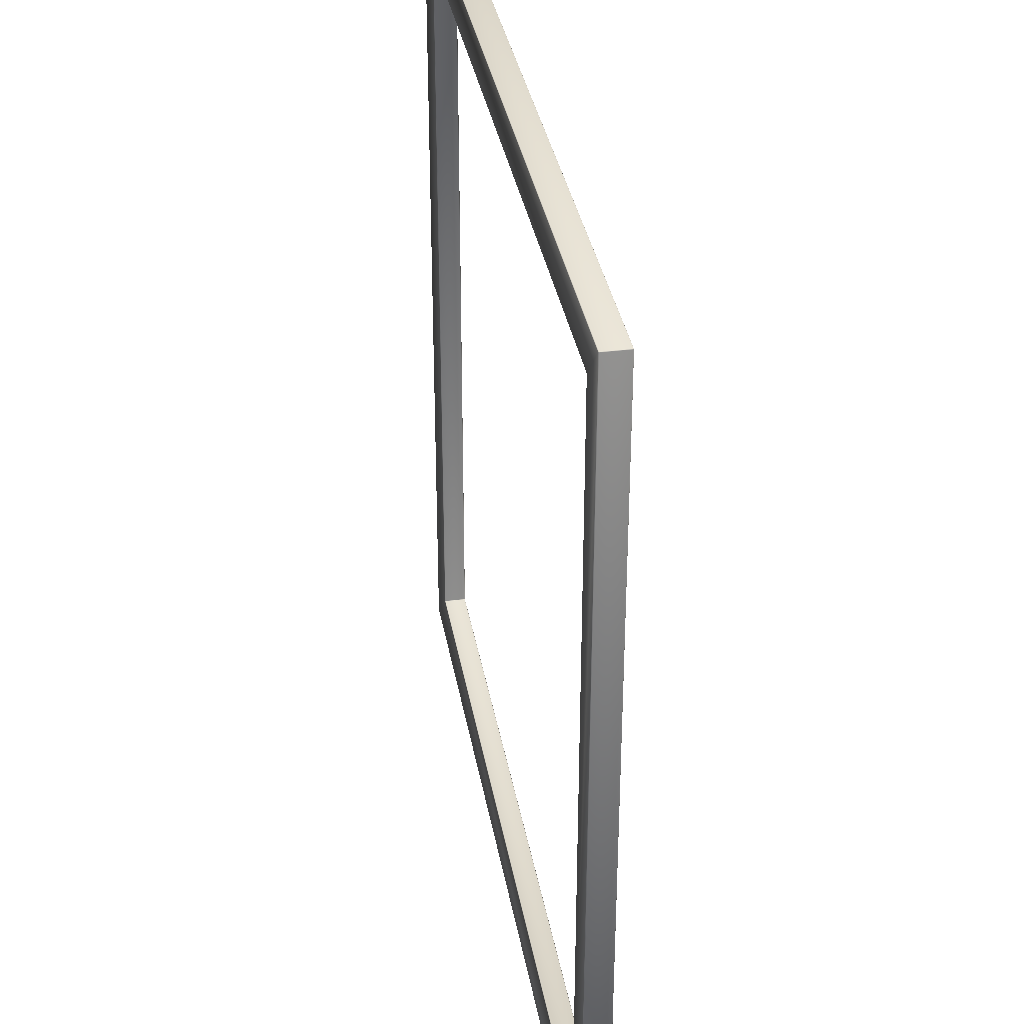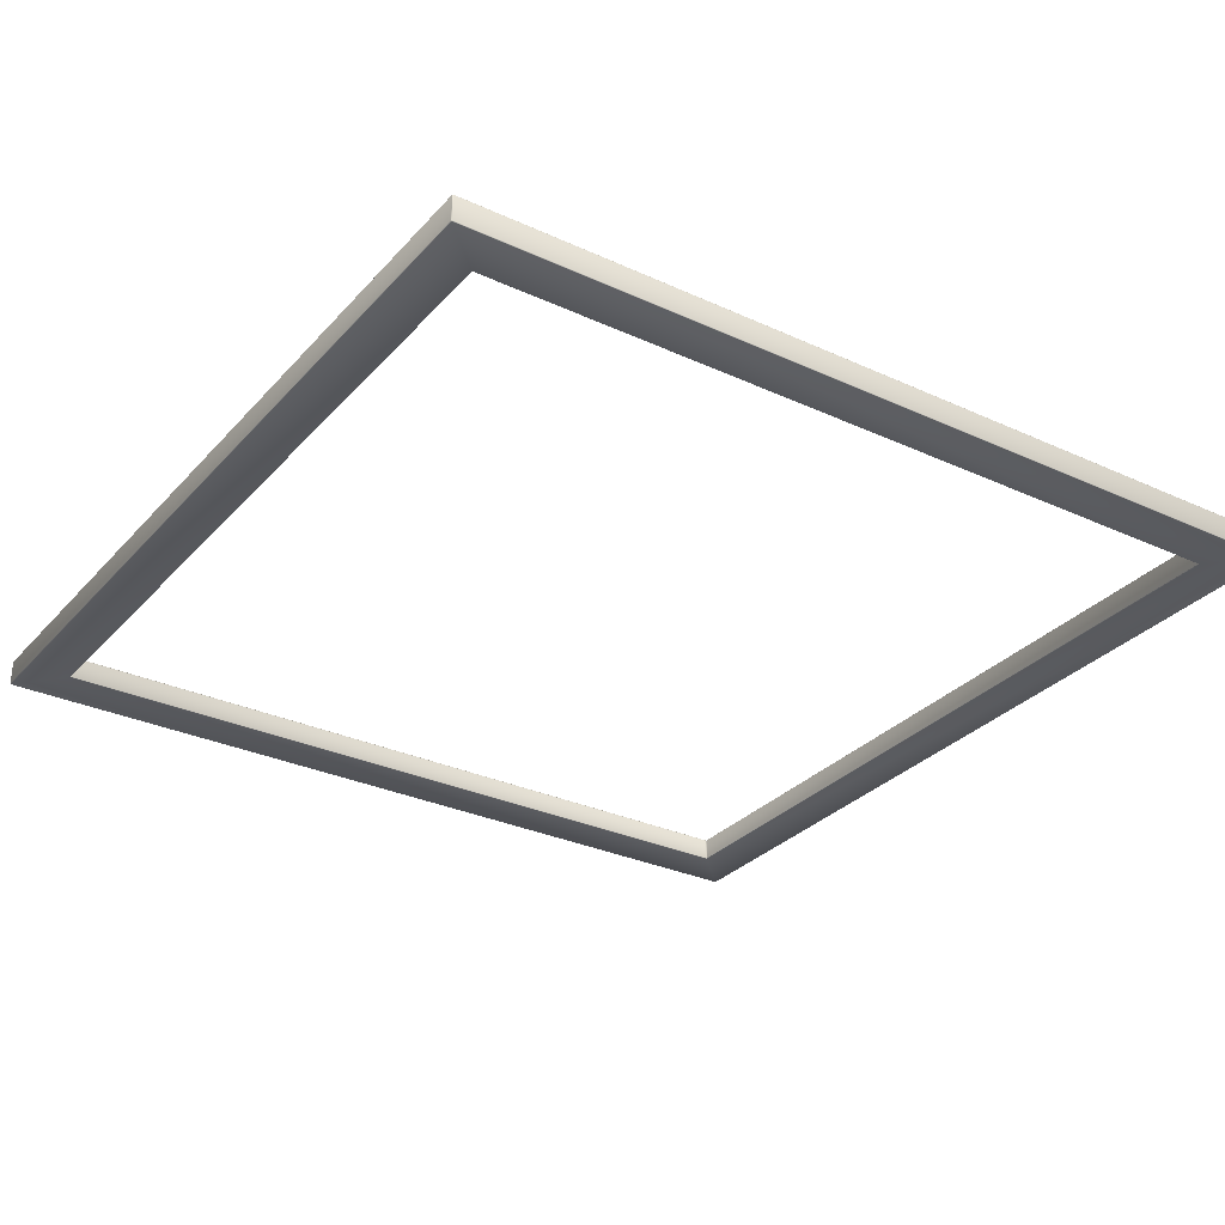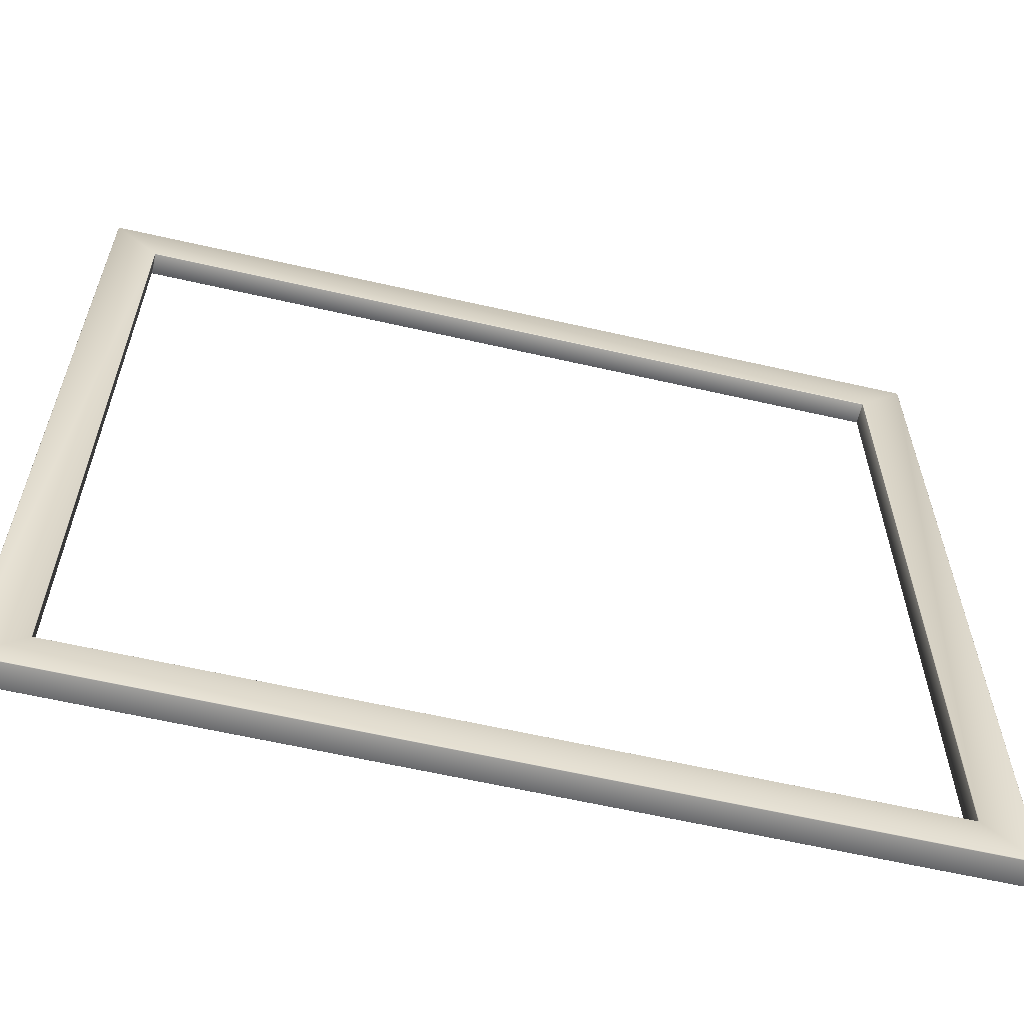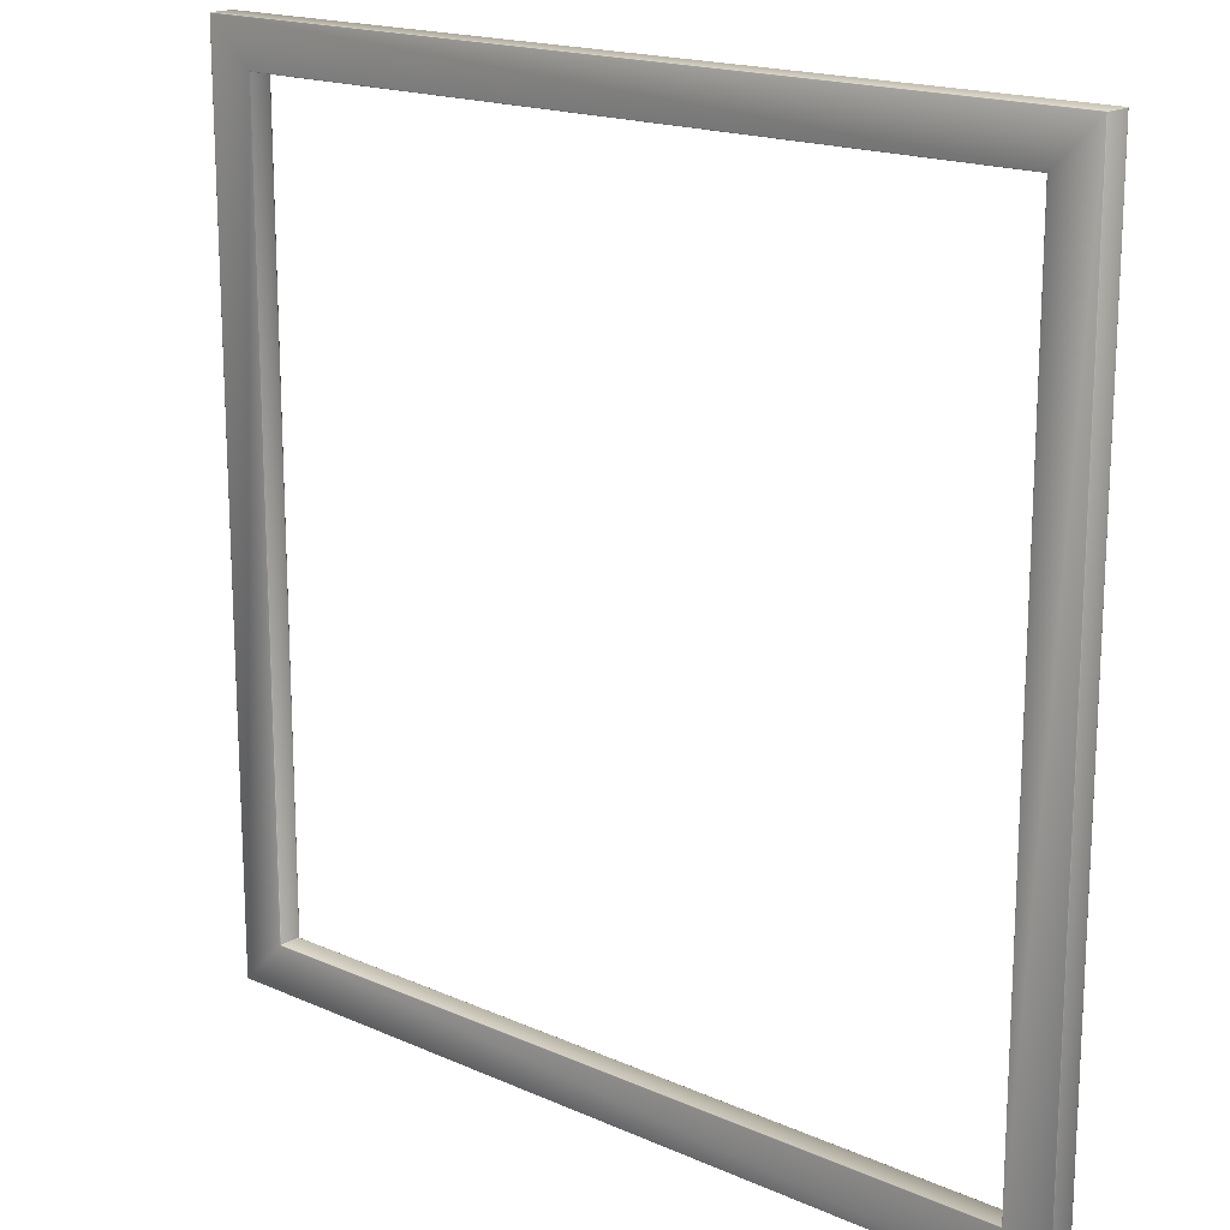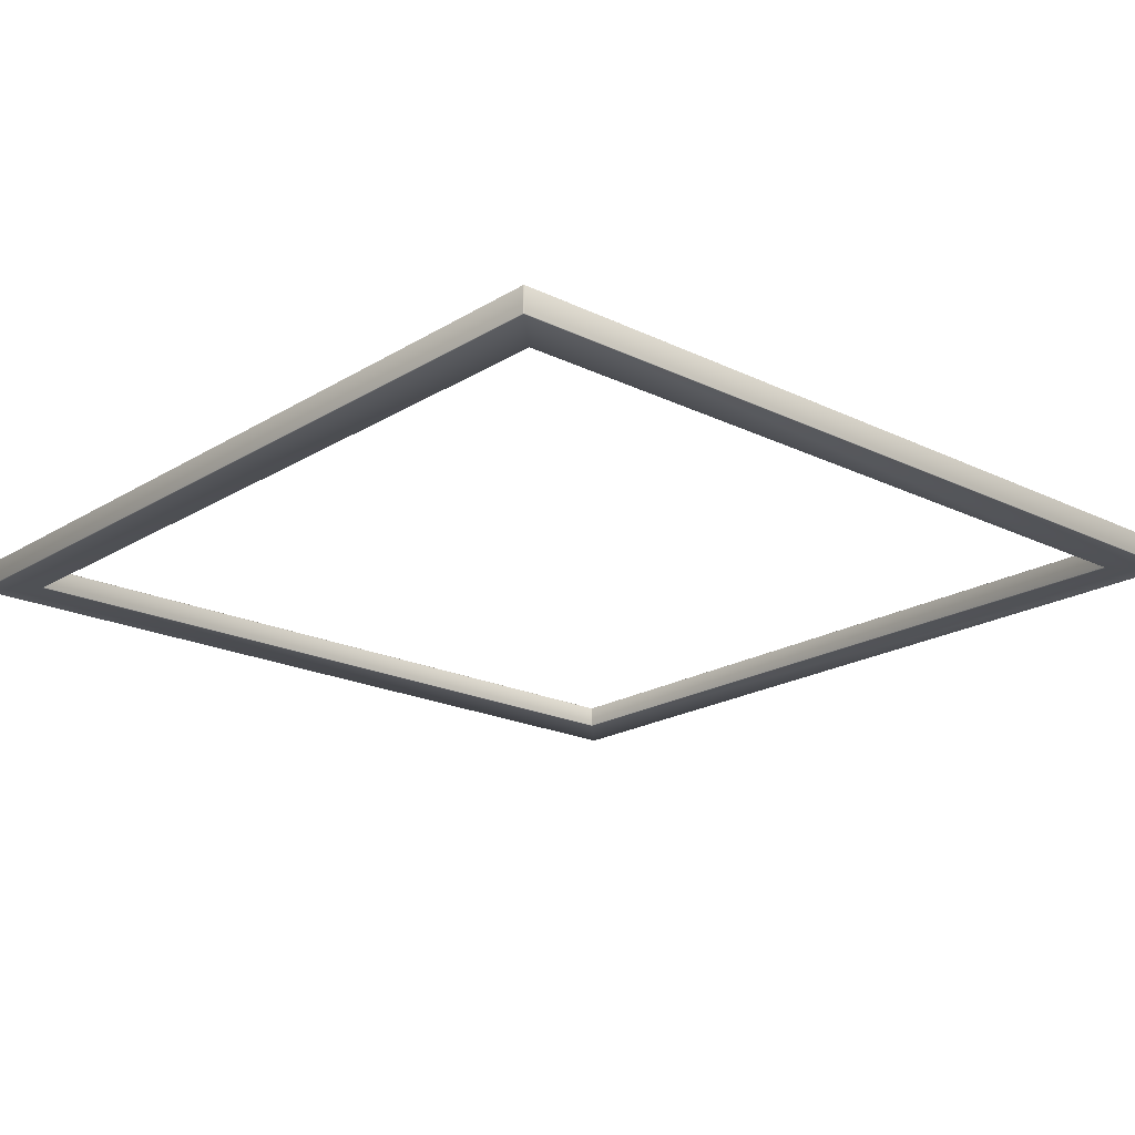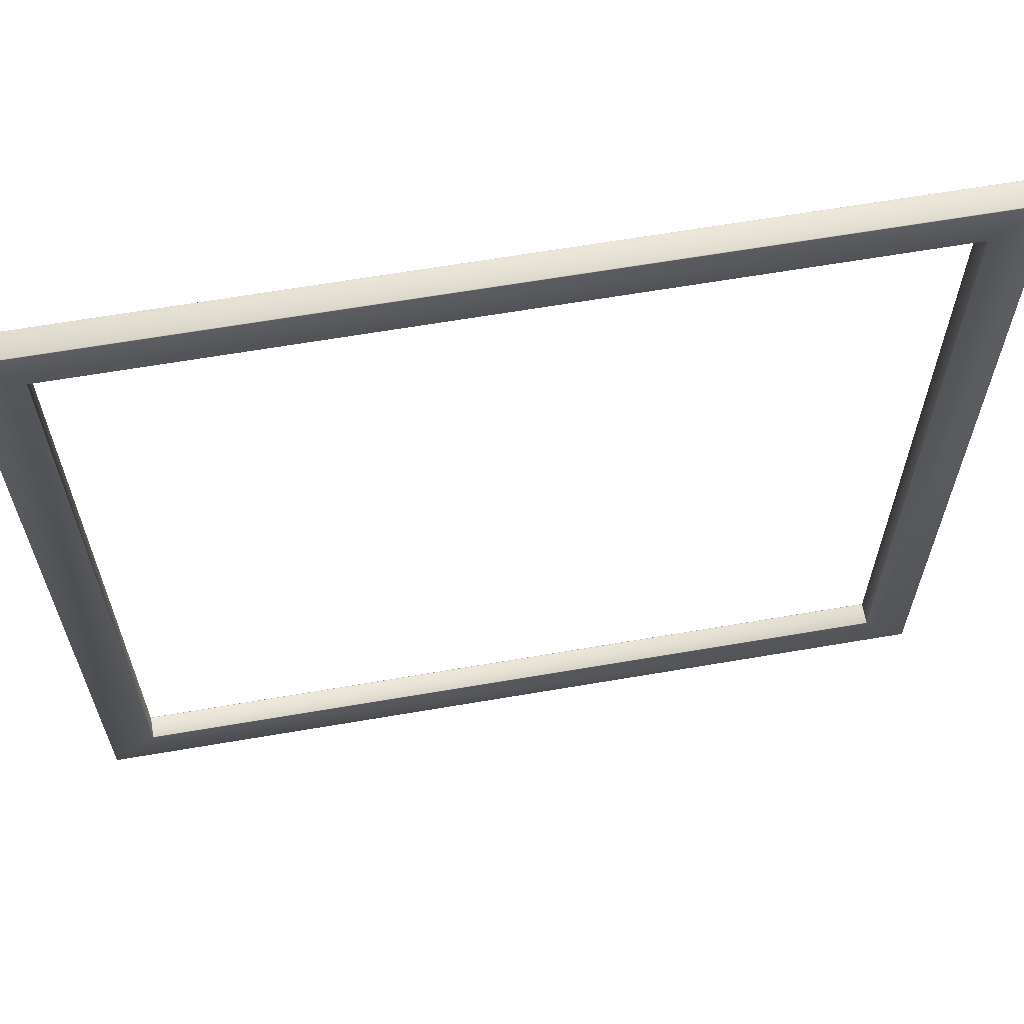
<metadata>
{"format":"obj","ext":"obj","renderer":"f3d","projection":"perspective","resolution":1024,"background":"white","views":[{"elev":34.7,"azim":-99.7,"up":"+Z"},{"elev":-30.3,"azim":146.3,"up":"+Y"},{"elev":-61.6,"azim":166.9,"up":"+Z"},{"elev":17.5,"azim":41.3,"up":"+Z"},{"elev":-20.1,"azim":138.2,"up":"+Y"},{"elev":64.1,"azim":-9.8,"up":"+Z"}]}
</metadata>
<code>
o Cube
v 0.5056 -0.08583 -0.5049
v 0.5063 -0.08496 -0.5063
v 0.5049 -0.08583 -0.5056
v 0.5058 -0.08522 -0.5056
v 0.5056 -0.08534 -0.5056
v 0.5056 -0.08522 -0.5058
v 0.5054 -0.08583 -0.5054
v 0.5049 -0.1142 -0.5056
v 0.5063 -0.115 -0.5063
v 0.5056 -0.1142 -0.5049
v 0.5056 -0.1148 -0.5058
v 0.5056 -0.1147 -0.5056
v 0.5058 -0.1148 -0.5056
v 0.5054 -0.1142 -0.5054
v 0.5049 -0.08583 0.5056
v 0.5063 -0.08496 0.5063
v 0.5056 -0.08583 0.5049
v 0.5056 -0.08522 0.5058
v 0.5056 -0.08534 0.5056
v 0.5058 -0.08522 0.5056
v 0.5054 -0.08583 0.5054
v 0.5049 -0.1142 0.5056
v 0.5056 -0.1142 0.5049
v 0.5063 -0.115 0.5063
v 0.5054 -0.1142 0.5054
v 0.5056 -0.1147 0.5056
v 0.5058 -0.1148 0.5056
v 0.5056 -0.1148 0.5058
v -0.5056 -0.08583 -0.5049
v -0.5049 -0.08583 -0.5056
v -0.5063 -0.08496 -0.5063
v -0.5054 -0.08583 -0.5054
v -0.5056 -0.08534 -0.5056
v -0.5056 -0.08522 -0.5058
v -0.5058 -0.08522 -0.5056
v -0.5056 -0.1142 -0.5049
v -0.5063 -0.115 -0.5063
v -0.5049 -0.1142 -0.5056
v -0.5058 -0.1148 -0.5056
v -0.5056 -0.1147 -0.5056
v -0.5056 -0.1148 -0.5058
v -0.5054 -0.1142 -0.5054
v -0.5049 -0.08583 0.5056
v -0.5056 -0.08583 0.5049
v -0.5063 -0.08496 0.5063
v -0.5054 -0.08583 0.5054
v -0.5056 -0.08534 0.5056
v -0.5058 -0.08522 0.5056
v -0.5056 -0.08522 0.5058
v -0.5056 -0.1142 0.5049
v -0.5049 -0.1142 0.5056
v -0.5063 -0.115 0.5063
v -0.5054 -0.1142 0.5054
v -0.5056 -0.1147 0.5056
v -0.5056 -0.1148 0.5058
v -0.5058 -0.1148 0.5056
v -0.5644 -0.1159 -0.5636
v -0.5636 -0.1159 -0.5644
v -0.5636 -0.1167 -0.5636
v -0.5641 -0.1159 -0.5641
v -0.5641 -0.1164 -0.5641
v -0.5636 -0.1165 -0.5641
v -0.5641 -0.1165 -0.5636
v -0.5636 -0.1167 0.5636
v -0.5636 -0.1159 0.5644
v -0.5644 -0.1159 0.5636
v -0.5636 -0.1165 0.5641
v -0.5641 -0.1164 0.5641
v -0.5641 -0.1159 0.5641
v -0.5641 -0.1165 0.5636
v 0.5636 -0.1159 -0.5644
v 0.5644 -0.1159 -0.5636
v 0.5636 -0.1167 -0.5636
v 0.5641 -0.1159 -0.5641
v 0.5641 -0.1164 -0.5641
v 0.5641 -0.1165 -0.5636
v 0.5636 -0.1165 -0.5641
v 0.5636 -0.08409 -0.5644
v 0.5636 -0.08325 -0.5636
v 0.5644 -0.08409 -0.5636
v 0.5636 -0.08349 -0.5641
v 0.5641 -0.0836 -0.5641
v 0.5641 -0.08349 -0.5636
v 0.5641 -0.08408 -0.5641
v -0.5644 -0.08409 0.5636
v -0.5636 -0.08409 0.5644
v -0.5636 -0.08325 0.5636
v -0.5641 -0.08408 0.5641
v -0.5641 -0.0836 0.5641
v -0.5636 -0.08349 0.5641
v -0.5641 -0.08349 0.5636
v 0.5644 -0.08409 0.5636
v 0.5636 -0.08325 0.5636
v 0.5636 -0.08409 0.5644
v 0.5641 -0.08349 0.5636
v 0.5641 -0.0836 0.5641
v 0.5636 -0.08349 0.5641
v 0.5641 -0.08408 0.5641
v 0.5644 -0.1159 0.5636
v 0.5636 -0.1159 0.5644
v 0.5636 -0.1167 0.5636
v 0.5641 -0.1159 0.5641
v 0.5641 -0.1164 0.5641
v 0.5636 -0.1165 0.5641
v 0.5641 -0.1165 0.5636
v -0.5636 -0.08409 -0.5644
v -0.5644 -0.08409 -0.5636
v -0.5636 -0.08325 -0.5636
v -0.5641 -0.08408 -0.5641
v -0.5641 -0.0836 -0.5641
v -0.5641 -0.08349 -0.5636
v -0.5636 -0.08349 -0.5641
f 2 108 31
f 24 64 52
f 31 87 45
f 45 93 16
f 37 73 9
f 9 101 24
f 80 99 72
f 106 71 58
f 94 65 100
f 22 43 15
f 85 57 66
f 29 50 36
f 3 38 8
f 10 17 1
f 52 59 37
f 1 5 7
f 6 4 2
f 3 5 6
f 8 12 14
f 13 11 9
f 10 12 13
f 15 19 21
f 20 18 16
f 17 19 20
f 22 26 28
f 23 26 25
f 28 27 24
f 29 33 35
f 30 33 32
f 35 34 31
f 36 40 42
f 41 39 37
f 38 40 41
f 43 47 49
f 44 47 46
f 49 48 45
f 50 54 56
f 51 54 53
f 56 55 52
f 57 61 63
f 58 61 60
f 59 61 62
f 64 68 70
f 65 68 67
f 66 68 69
f 71 75 77
f 72 75 74
f 73 75 76
f 78 82 84
f 79 82 81
f 80 82 83
f 85 89 91
f 86 89 88
f 87 89 90
f 92 96 98
f 93 96 95
f 94 96 97
f 99 103 105
f 100 103 102
f 101 103 104
f 106 110 112
f 107 110 109
f 108 110 111
f 50 39 36
f 56 37 39
f 38 11 8
f 41 9 11
f 43 18 15
f 49 16 18
f 17 4 1
f 20 2 4
f 22 55 51
f 28 52 55
f 29 48 44
f 35 45 48
f 3 34 30
f 6 31 34
f 10 27 23
f 13 24 27
f 64 63 59
f 70 57 63
f 59 77 73
f 62 71 77
f 72 84 80
f 74 78 84
f 86 69 65
f 69 85 66
f 100 98 94
f 102 92 98
f 58 109 106
f 60 107 109
f 87 97 93
f 90 94 97
f 93 83 79
f 95 80 83
f 101 67 64
f 67 100 65
f 108 91 87
f 111 85 91
f 79 112 108
f 81 106 112
f 73 105 101
f 76 99 105
f 23 21 17
f 25 15 21
f 51 46 43
f 53 44 46
f 8 7 3
f 14 1 7
f 30 42 38
f 32 36 42
f 16 79 2
f 2 79 108
f 24 101 64
f 31 108 87
f 45 87 93
f 37 59 73
f 9 73 101
f 80 92 99
f 106 78 71
f 94 86 65
f 22 51 43
f 85 107 57
f 29 44 50
f 3 30 38
f 10 23 17
f 52 64 59
f 1 4 5
f 6 5 4
f 3 7 5
f 8 11 12
f 13 12 11
f 10 14 12
f 15 18 19
f 20 19 18
f 17 21 19
f 22 25 26
f 23 27 26
f 28 26 27
f 29 32 33
f 30 34 33
f 35 33 34
f 36 39 40
f 41 40 39
f 38 42 40
f 43 46 47
f 44 48 47
f 49 47 48
f 50 53 54
f 51 55 54
f 56 54 55
f 57 60 61
f 58 62 61
f 59 63 61
f 64 67 68
f 65 69 68
f 66 70 68
f 71 74 75
f 72 76 75
f 73 77 75
f 78 81 82
f 79 83 82
f 80 84 82
f 85 88 89
f 86 90 89
f 87 91 89
f 92 95 96
f 93 97 96
f 94 98 96
f 99 102 103
f 100 104 103
f 101 105 103
f 106 109 110
f 107 111 110
f 108 112 110
f 50 56 39
f 56 52 37
f 38 41 11
f 41 37 9
f 43 49 18
f 49 45 16
f 17 20 4
f 20 16 2
f 22 28 55
f 28 24 52
f 29 35 48
f 35 31 45
f 3 6 34
f 6 2 31
f 10 13 27
f 13 9 24
f 64 70 63
f 70 66 57
f 59 62 77
f 62 58 71
f 72 74 84
f 74 71 78
f 86 88 69
f 69 88 85
f 100 102 98
f 102 99 92
f 58 60 109
f 60 57 107
f 87 90 97
f 90 86 94
f 93 95 83
f 95 92 80
f 101 104 67
f 67 104 100
f 108 111 91
f 111 107 85
f 79 81 112
f 81 78 106
f 73 76 105
f 76 72 99
f 23 25 21
f 25 22 15
f 51 53 46
f 53 50 44
f 8 14 7
f 14 10 1
f 30 32 42
f 32 29 36
f 16 93 79

</code>
